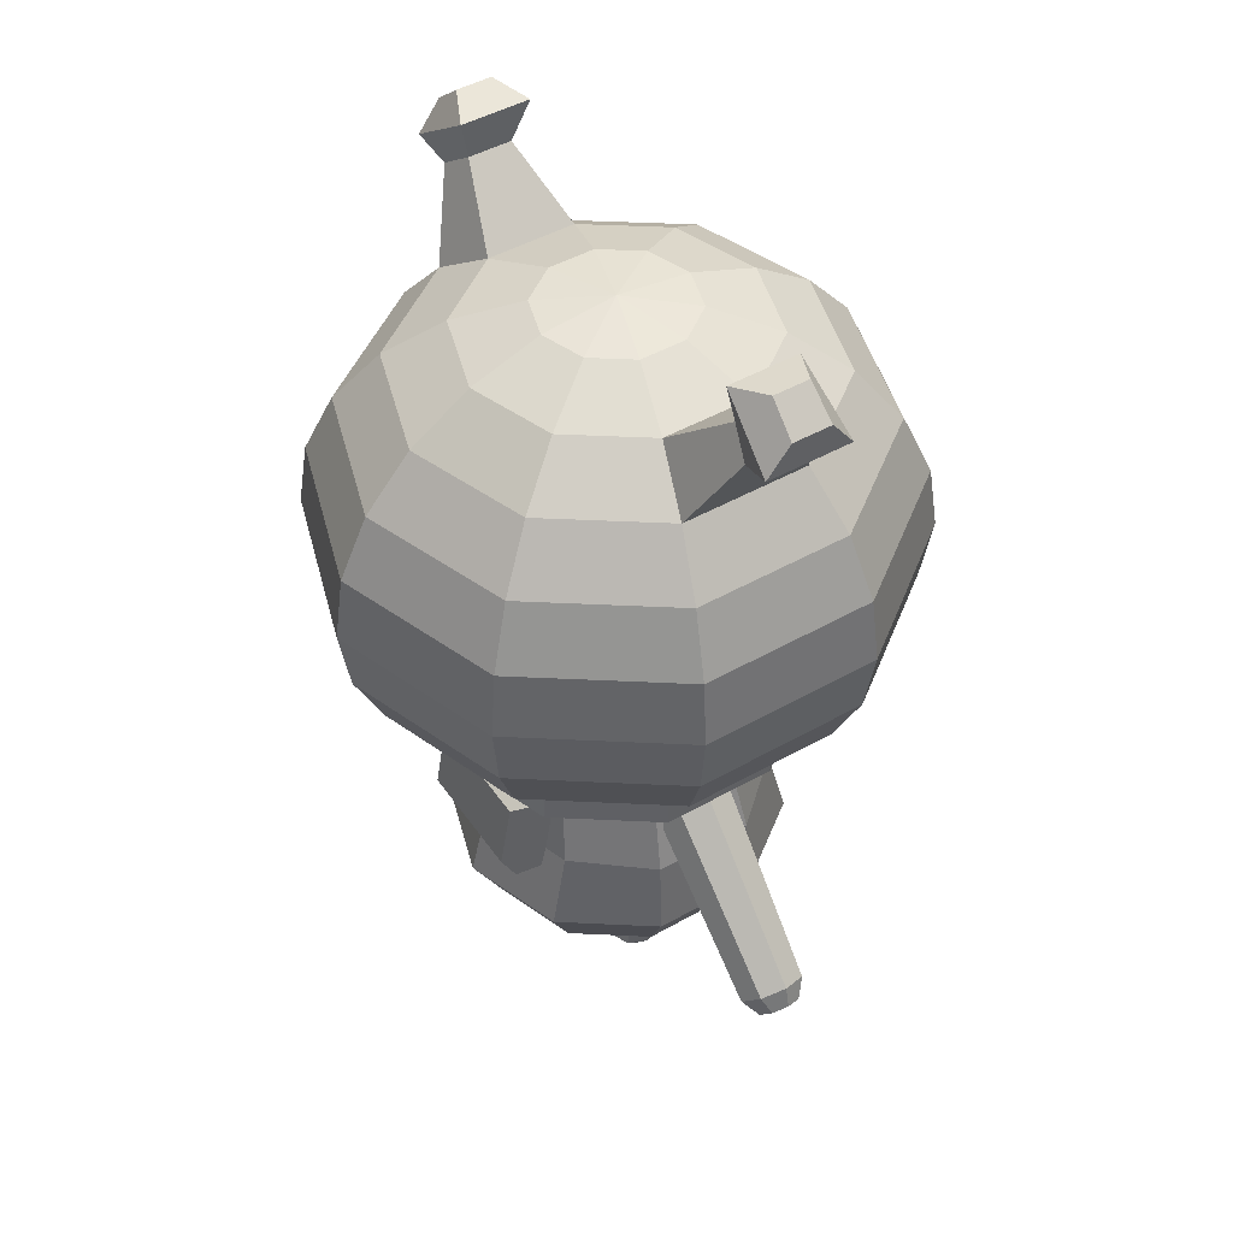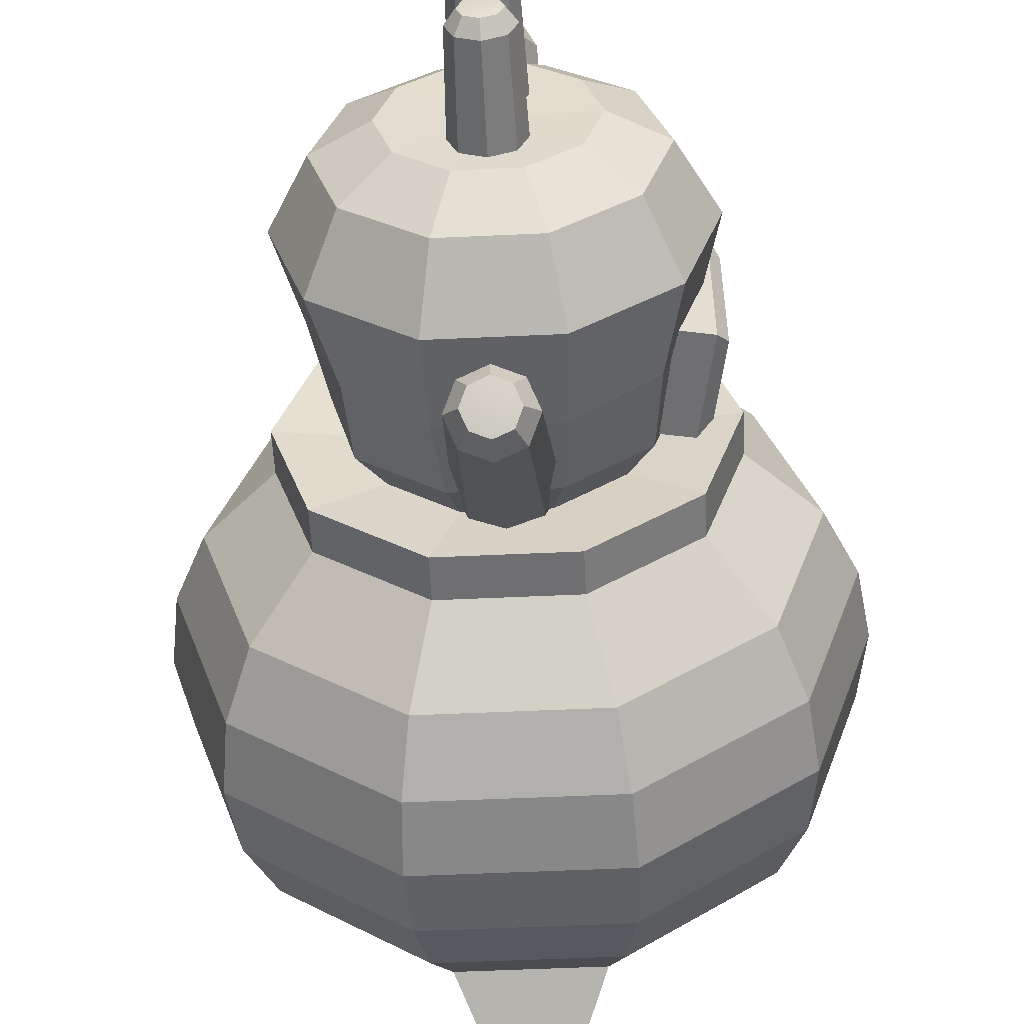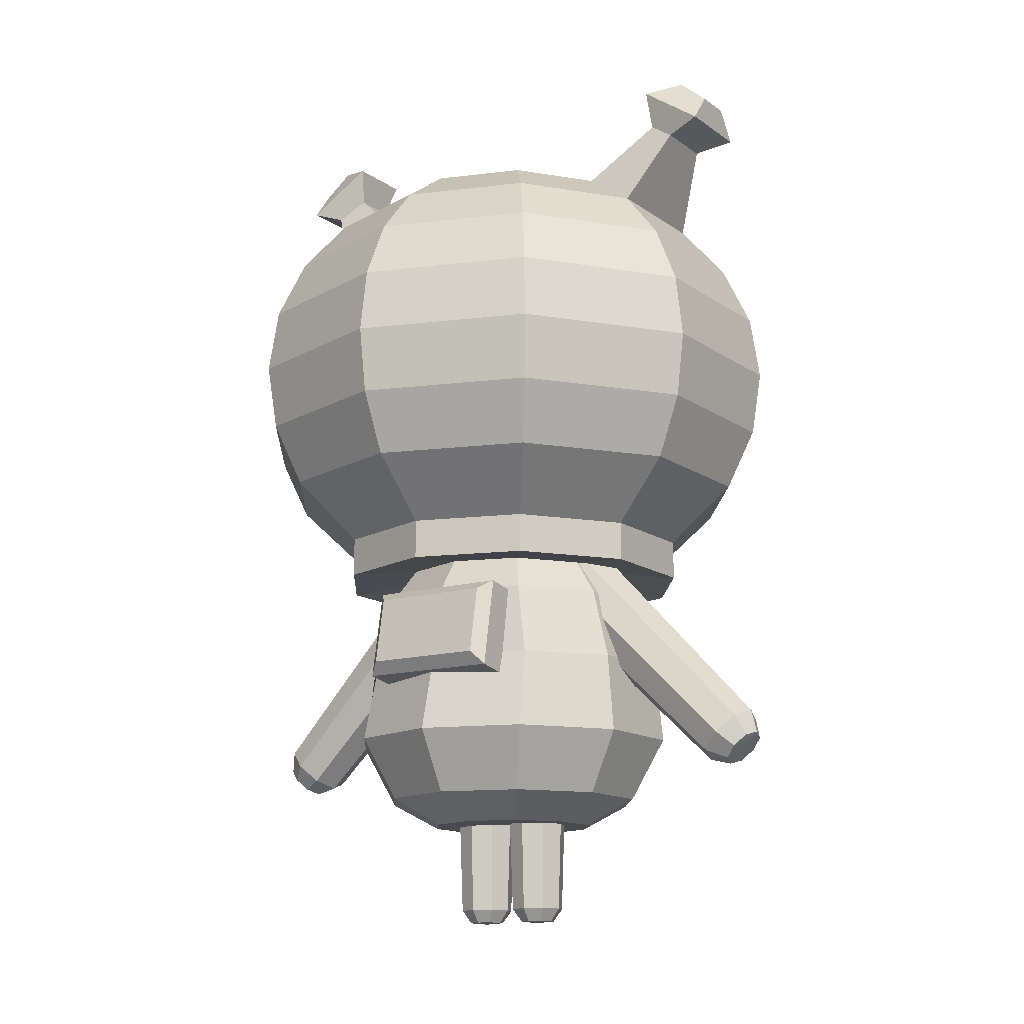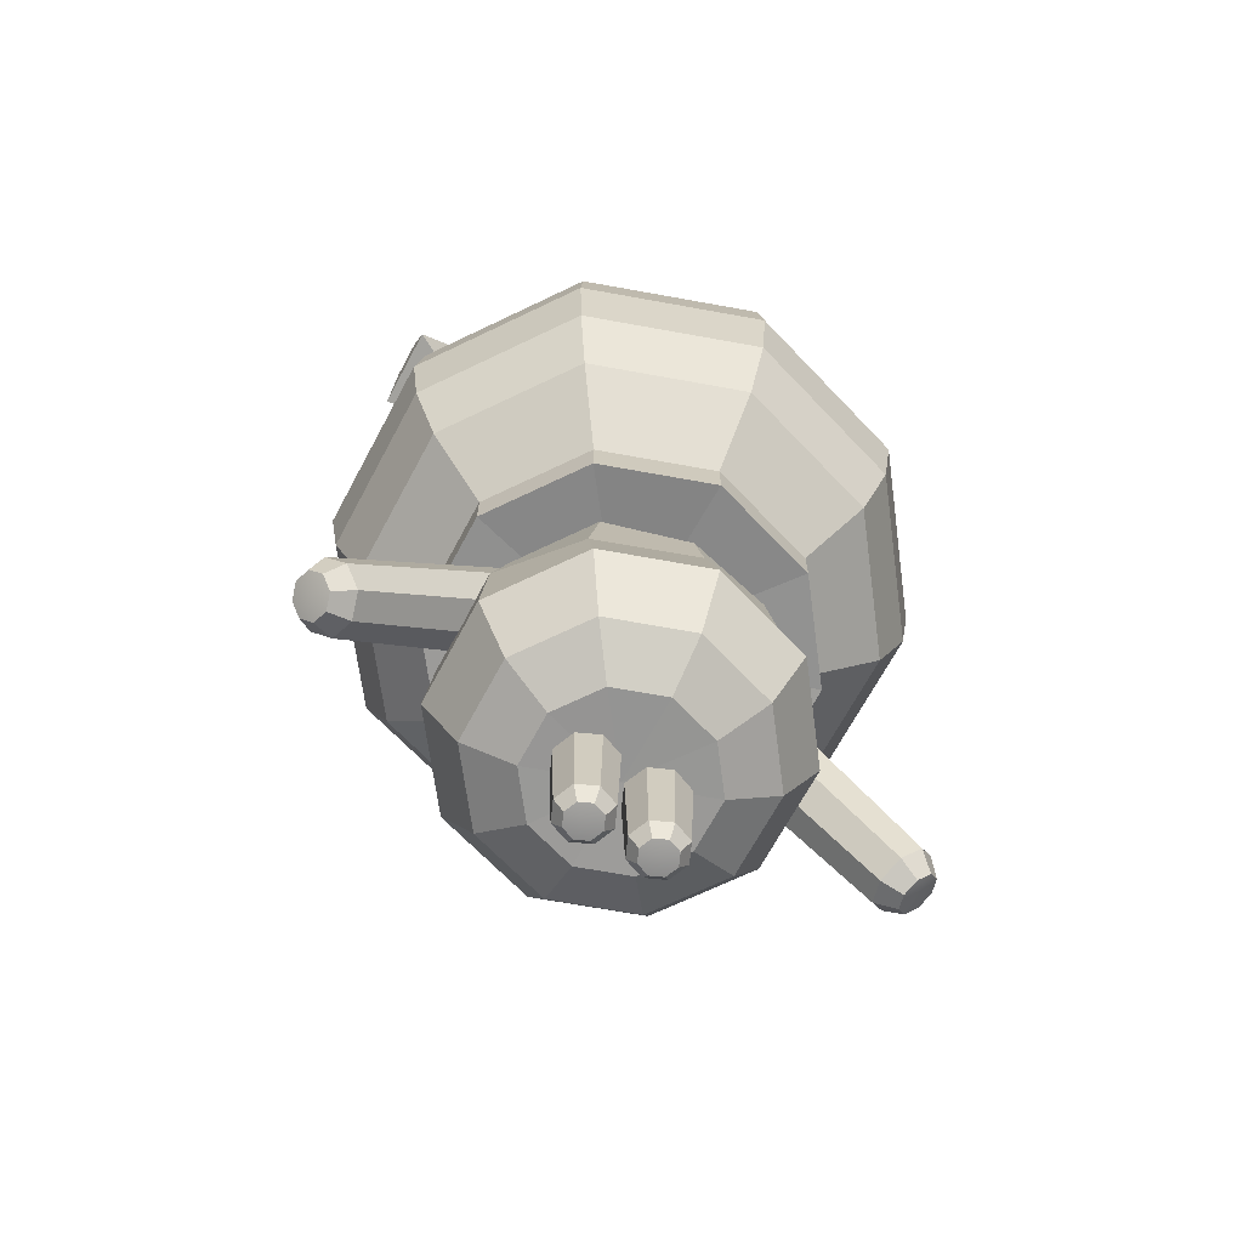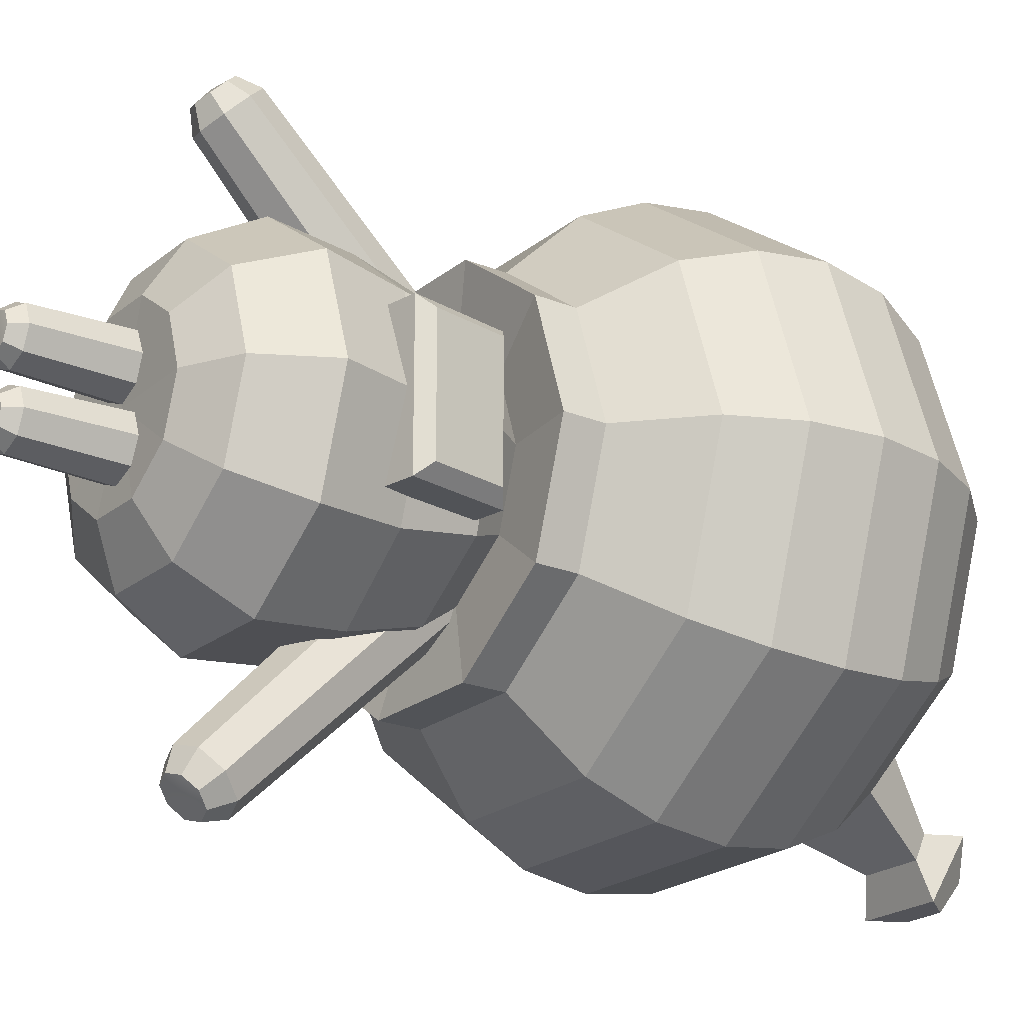
<metadata>
{"format":"obj","ext":"obj","renderer":"f3d","projection":"perspective","resolution":1024,"background":"white","views":[{"elev":46.6,"azim":147.1,"up":"+Y"},{"elev":-54.7,"azim":2.8,"up":"+Z"},{"elev":-13.7,"azim":123.4,"up":"+Y"},{"elev":-68.5,"azim":-118.3,"up":"+Y"},{"elev":-21.8,"azim":54.2,"up":"+Z"}]}
</metadata>
<code>
g default
v 0.07312 1.215 -0.8804
v 0 1.237 -0.9018
v -0.07312 1.215 -0.8804
v -0.1034 1.163 -0.8287
v -0.07312 1.112 -0.777
v 0 1.09 -0.7555
v 0.07312 1.112 -0.777
v 0.1034 1.163 -0.8287
v 0.09083 1.845 -0.276
v 0 1.871 -0.3026
v -0.09083 1.845 -0.276
v -0.1284 1.78 -0.2118
v -0.09083 1.716 -0.1475
v 0 1.69 -0.1209
v 0.09083 1.716 -0.1475
v 0.1284 1.78 -0.2118
v 0 1.78 -0.2118
v 0.04739 1.154 -0.9053
v 0 1.168 -0.9191
v 0 1.115 -0.877
v -0.04739 1.154 -0.9053
v -0.06702 1.12 -0.8717
v -0.04739 1.087 -0.8382
v 0 1.073 -0.8244
v 0.04739 1.087 -0.8382
v 0.06702 1.12 -0.8717
g pCylinder1 group1
f 1 2 10 9
f 2 3 11 10
f 3 4 12 11
f 4 5 13 12
f 5 6 14 13
f 6 7 15 14
f 7 8 16 15
f 8 1 9 16
f 19 18 20
f 21 19 20
f 22 21 20
f 23 22 20
f 24 23 20
f 25 24 20
f 26 25 20
f 18 26 20
f 9 10 17
f 10 11 17
f 11 12 17
f 12 13 17
f 13 14 17
f 14 15 17
f 15 16 17
f 16 9 17
f 2 1 18 19
f 3 2 19 21
f 4 3 21 22
f 5 4 22 23
f 6 5 23 24
f 7 6 24 25
f 8 7 25 26
f 1 8 26 18
g default
v 0.07312 1.112 0.7774
v 0 1.09 0.7559
v -0.07312 1.112 0.7774
v -0.1034 1.163 0.8291
v -0.07312 1.215 0.8808
v 0 1.237 0.9022
v 0.07312 1.215 0.8808
v 0.1034 1.163 0.8291
v 0.09083 1.716 0.1479
v 0 1.69 0.1213
v -0.09083 1.716 0.1479
v -0.1284 1.78 0.2122
v -0.09083 1.845 0.2764
v 0 1.871 0.303
v 0.09083 1.845 0.2764
v 0.1284 1.78 0.2122
v 0 1.78 0.2122
v 0.04739 1.087 0.8386
v 0 1.073 0.8247
v 0 1.115 0.8773
v -0.04739 1.087 0.8386
v -0.06702 1.12 0.8721
v -0.04739 1.154 0.9056
v 0 1.168 0.9195
v 0.04739 1.154 0.9056
v 0.06702 1.12 0.8721
g group1 pCylinder5
f 27 28 36 35
f 28 29 37 36
f 29 30 38 37
f 30 31 39 38
f 31 32 40 39
f 32 33 41 40
f 33 34 42 41
f 34 27 35 42
f 45 44 46
f 47 45 46
f 48 47 46
f 49 48 46
f 50 49 46
f 51 50 46
f 52 51 46
f 44 52 46
f 35 36 43
f 36 37 43
f 37 38 43
f 38 39 43
f 39 40 43
f 40 41 43
f 41 42 43
f 42 35 43
f 28 27 44 45
f 29 28 45 47
f 30 29 47 48
f 31 30 48 49
f 32 31 49 50
f 33 32 50 51
f 34 33 51 52
f 27 34 52 44
g default
v 0.09369 1.306 0.2202
v 0.04392 1.584 0.2202
v 0.04392 1.584 -0.2202
v 0.09369 1.306 -0.2202
v 0.521 1.419 0.1851
v 0.4926 1.378 0.2202
v 0.4428 1.655 0.2202
v 0.4837 1.627 0.1851
v 0.4428 1.655 -0.2202
v 0.4837 1.627 -0.1851
v 0.4926 1.378 -0.2202
v 0.521 1.419 -0.1851
g pCube1
f 56 53 54 55
f 57 58 63 64
f 58 57 60 59
f 59 60 62 61
f 61 62 64 63
f 53 58 59 54
f 54 59 61 55
f 55 61 63 56
f 56 63 58 53
f 57 64 62 60
g default
v 0.4562 1.855 -0.3315
v 0.1743 1.855 -0.5363
v -0.1743 1.855 -0.5363
v -0.4562 1.855 -0.3315
v -0.5639 1.855 0
v -0.4562 1.855 0.3315
v -0.1743 1.855 0.5363
v 0.1743 1.855 0.5363
v 0.4562 1.855 0.3315
v 0.5639 1.855 -0
v 0.6129 2.038 -0.4453
v 0.2341 2.038 -0.7205
v -0.2341 2.038 -0.7205
v -0.6129 2.038 -0.4453
v -0.7576 2.038 0
v -0.6129 2.038 0.4453
v -0.2341 2.038 0.7205
v 0.2341 2.038 0.7205
v 0.6129 2.038 0.4453
v 0.7576 2.038 0
v 0.6836 2.222 -0.4966
v 0.2611 2.222 -0.8036
v -0.2611 2.222 -0.8036
v -0.6836 2.222 -0.4966
v -0.8449 2.222 0
v -0.6836 2.222 0.4966
v -0.2611 2.222 0.8036
v 0.2611 2.222 0.8036
v 0.6836 2.222 0.4966
v 0.8449 2.222 0
v 0.7077 2.42 -0.5142
v 0.2703 2.42 -0.8319
v -0.2703 2.42 -0.8319
v -0.7077 2.42 -0.5142
v -0.8748 2.42 0
v -0.7077 2.42 0.5142
v -0.2703 2.42 0.8319
v 0.2703 2.42 0.8319
v 0.7077 2.42 0.5142
v 0.8748 2.42 0
v 0.6836 2.618 -0.4966
v 0.2611 2.618 -0.8036
v -0.2611 2.618 -0.8036
v -0.6836 2.618 -0.4966
v -0.8449 2.618 0
v -0.6836 2.618 0.4966
v -0.2611 2.618 0.8036
v 0.2611 2.618 0.8036
v 0.6836 2.618 0.4966
v 0.8449 2.618 0
v 0.6129 2.802 -0.4453
v 0.2341 2.802 -0.7205
v -0.2341 2.802 -0.7205
v -0.6129 2.802 -0.4453
v -0.7576 2.802 0
v -0.6129 2.802 0.4453
v -0.2341 2.802 0.7205
v 0.2341 2.802 0.7205
v 0.6129 2.802 0.4453
v 0.7576 2.802 0
v 0.5004 2.961 -0.3636
v 0.1911 2.961 -0.5883
v -0.1911 2.961 -0.5883
v -0.5004 2.961 -0.3636
v -0.6185 2.961 0
v -0.5004 2.961 0.3636
v -0.1911 2.961 0.5883
v 0.1911 2.961 0.5883
v 0.5004 2.961 0.3636
v 0.6185 2.961 0
v 0.3538 3.082 -0.2571
v 0.1352 3.082 -0.416
v -0.1352 3.082 -0.416
v -0.3538 3.082 -0.2571
v -0.4374 3.082 0
v -0.3538 3.082 0.2571
v -0.1352 3.082 0.416
v 0.1352 3.082 0.416
v 0.3538 3.082 0.2571
v 0.4374 3.082 0
v 0.1832 3.159 -0.1331
v 0.06996 3.159 -0.2153
v -0.06996 3.159 -0.2153
v -0.1832 3.159 -0.1331
v -0.2264 3.159 0
v -0.1832 3.159 0.1331
v -0.06996 3.159 0.2153
v 0.06996 3.159 0.2153
v 0.1832 3.159 0.1331
v 0.2264 3.159 0
v 0 3.185 0
v 0.1743 1.735 -0.5363
v 0.4562 1.735 -0.3315
v -0.1743 1.735 -0.5363
v -0.4562 1.735 -0.3315
v -0.5639 1.735 0
v -0.4562 1.735 0.3315
v -0.1743 1.735 0.5363
v 0.1743 1.735 0.5363
v 0.4562 1.735 0.3315
v 0.5639 1.735 -0
v 0.1067 1.761 -0.3284
v 0.2794 1.761 -0.203
v -0.1067 1.761 -0.3284
v -0.2794 1.761 -0.203
v -0.3453 1.761 0
v -0.2794 1.761 0.203
v -0.1067 1.761 0.3284
v 0.1067 1.761 0.3284
v 0.2794 1.761 0.203
v 0.3453 1.761 -0
v 0.1319 1.652 -0.4059
v 0.3453 1.652 -0.2508
v -0.1319 1.652 -0.4059
v -0.3453 1.652 -0.2508
v -0.4108 1.652 0
v -0.3453 1.652 0.2508
v -0.1319 1.652 0.4059
v 0.1319 1.652 0.4059
v 0.3453 1.652 0.2508
v 0.421 1.652 -0
v 0.1526 1.432 -0.4697
v 0.3672 1.432 -0.2903
v -0.1526 1.432 -0.4697
v -0.3581 1.432 -0.2903
v -0.4536 1.432 0
v -0.3581 1.432 0.2903
v -0.1526 1.432 0.4697
v 0.1526 1.432 0.4697
v 0.3672 1.432 0.2903
v 0.4584 1.432 -0
v 0.1603 1.189 -0.4934
v 0.4197 1.189 -0.3049
v -0.1603 1.189 -0.4934
v -0.4197 1.189 -0.3049
v -0.5188 1.189 0
v -0.4197 1.189 0.3049
v -0.1603 1.189 0.4934
v 0.1603 1.189 0.4934
v 0.4197 1.189 0.3049
v 0.5188 1.189 -0
v 0.1274 0.9976 -0.392
v 0.3335 0.9976 -0.2423
v -0.1274 0.9976 -0.392
v -0.3335 0.9976 -0.2423
v -0.4122 0.9976 0
v -0.3335 0.9976 0.2423
v -0.1274 0.9976 0.392
v 0.1274 0.9976 0.392
v 0.3335 0.9976 0.2423
v 0.4122 0.9976 -0
v -0 0.9224 -0
v 0.08022 0.916 -0.2469
v 0.21 0.916 -0.1526
v -0.08022 0.916 -0.2469
v -0.21 0.916 -0.1526
v -0.2596 0.916 0
v -0.21 0.916 0.1526
v -0.08022 0.916 0.2469
v 0.08022 0.916 0.2469
v 0.21 0.916 0.1526
v 0.2596 0.916 -0
v 0.09388 3.197 -0.7028
v -0.09388 3.197 -0.7028
v -0.06638 3.257 -0.6181
v 0.06638 3.257 -0.6181
v -0.09388 3.197 0.7028
v 0.09388 3.197 0.7028
v 0.06638 3.257 0.6181
v -0.06638 3.257 0.6181
v 0.1104 3.233 -0.8074
v -0.1445 3.233 -0.8074
v -0.1237 3.373 -0.6091
v 0.08964 3.373 -0.6091
v -0.1445 3.233 0.8074
v 0.1104 3.233 0.8074
v 0.08964 3.373 0.6091
v -0.1237 3.373 0.6091
v 0.0417 3.322 -0.8095
v -0.07578 3.322 -0.8095
v -0.07114 3.399 -0.7192
v 0.03706 3.399 -0.7192
v -0.07578 3.322 0.8095
v 0.0417 3.322 0.8095
v 0.03706 3.399 0.7192
v -0.07114 3.399 0.7192
g group1 pSphere1
f 216 217 218
f 216 219 217
f 216 220 219
f 216 221 220
f 216 222 221
f 216 223 222
f 216 224 223
f 216 225 224
f 216 226 225
f 216 218 226
f 65 66 76 75
f 66 67 77 76
f 67 68 78 77
f 68 69 79 78
f 69 70 80 79
f 70 71 81 80
f 71 72 82 81
f 72 73 83 82
f 73 74 84 83
f 74 65 75 84
f 75 76 86 85
f 76 77 87 86
f 77 78 88 87
f 78 79 89 88
f 79 80 90 89
f 80 81 91 90
f 81 82 92 91
f 82 83 93 92
f 83 84 94 93
f 84 75 85 94
f 85 86 96 95
f 86 87 97 96
f 87 88 98 97
f 88 89 99 98
f 89 90 100 99
f 90 91 101 100
f 91 92 102 101
f 92 93 103 102
f 93 94 104 103
f 94 85 95 104
f 95 96 106 105
f 96 97 107 106
f 97 98 108 107
f 98 99 109 108
f 99 100 110 109
f 100 101 111 110
f 101 102 112 111
f 102 103 113 112
f 103 104 114 113
f 104 95 105 114
f 105 106 116 115
f 106 107 117 116
f 107 108 118 117
f 108 109 119 118
f 109 110 120 119
f 110 111 121 120
f 111 112 122 121
f 112 113 123 122
f 113 114 124 123
f 114 105 115 124
f 115 116 126 125
f 116 117 127 126
f 117 118 128 127
f 118 119 129 128
f 119 120 130 129
f 120 121 131 130
f 121 122 132 131
f 122 123 133 132
f 123 124 134 133
f 124 115 125 134
f 125 126 136 135
f 243 244 245 246
f 127 128 138 137
f 128 129 139 138
f 129 130 140 139
f 130 131 141 140
f 247 248 249 250
f 132 133 143 142
f 133 134 144 143
f 134 125 135 144
f 135 136 146 145
f 136 137 147 146
f 137 138 148 147
f 138 139 149 148
f 139 140 150 149
f 140 141 151 150
f 141 142 152 151
f 142 143 153 152
f 143 144 154 153
f 144 135 145 154
f 145 146 155
f 146 147 155
f 147 148 155
f 148 149 155
f 149 150 155
f 150 151 155
f 151 152 155
f 152 153 155
f 153 154 155
f 154 145 155
f 66 65 157 156
f 67 66 156 158
f 68 67 158 159
f 69 68 159 160
f 70 69 160 161
f 71 70 161 162
f 72 71 162 163
f 73 72 163 164
f 74 73 164 165
f 65 74 165 157
f 156 157 167 166
f 158 156 166 168
f 159 158 168 169
f 160 159 169 170
f 161 160 170 171
f 162 161 171 172
f 163 162 172 173
f 164 163 173 174
f 165 164 174 175
f 157 165 175 167
f 166 167 177 176
f 168 166 176 178
f 169 168 178 179
f 170 169 179 180
f 171 170 180 181
f 172 171 181 182
f 173 172 182 183
f 174 173 183 184
f 175 174 184 185
f 167 175 185 177
f 176 177 187 186
f 178 176 186 188
f 179 178 188 189
f 180 179 189 190
f 181 180 190 191
f 182 181 191 192
f 183 182 192 193
f 184 183 193 194
f 185 184 194 195
f 177 185 195 187
f 186 187 197 196
f 188 186 196 198
f 189 188 198 199
f 190 189 199 200
f 191 190 200 201
f 192 191 201 202
f 193 192 202 203
f 194 193 203 204
f 195 194 204 205
f 187 195 205 197
f 196 197 207 206
f 198 196 206 208
f 199 198 208 209
f 200 199 209 210
f 201 200 210 211
f 202 201 211 212
f 203 202 212 213
f 204 203 213 214
f 205 204 214 215
f 197 205 215 207
f 206 207 218 217
f 208 206 217 219
f 209 208 219 220
f 210 209 220 221
f 211 210 221 222
f 212 211 222 223
f 213 212 223 224
f 214 213 224 225
f 215 214 225 226
f 207 215 226 218
f 126 127 228 227
f 127 137 229 228
f 137 136 230 229
f 136 126 227 230
f 131 132 232 231
f 132 142 233 232
f 142 141 234 233
f 141 131 231 234
f 227 228 236 235
f 228 229 237 236
f 229 230 238 237
f 230 227 235 238
f 231 232 240 239
f 232 233 241 240
f 233 234 242 241
f 234 231 239 242
f 235 236 244 243
f 236 237 245 244
f 237 238 246 245
f 238 235 243 246
f 239 240 248 247
f 240 241 249 248
f 241 242 250 249
f 242 239 247 250
g default
v 0.05825 0.6433 0.04175
v 0 0.6433 0.01762
v -0.05825 0.6433 0.04175
v -0.08238 0.6433 0.1
v -0.05825 0.6433 0.1582
v 0 0.6433 0.1824
v 0.05825 0.6433 0.1582
v 0.08238 0.6433 0.1
v 0.07235 1.211 0.02765
v 0 1.211 -0.002317
v -0.07235 1.211 0.02765
v -0.1023 1.211 0.1
v -0.07235 1.211 0.1723
v 0 1.211 0.2023
v 0.07235 1.211 0.1723
v 0.1023 1.211 0.1
v 0 1.211 0.1
v 0.03775 0.6037 0.06225
v 0 0.6037 0.04661
v 0 0.5989 0.1
v -0.03775 0.6037 0.06225
v -0.05339 0.6037 0.1
v -0.03775 0.6037 0.1377
v 0 0.6037 0.1534
v 0.03775 0.6037 0.1377
v 0.05339 0.6037 0.1
g group1 pCylinder3
f 251 252 260 259
f 252 253 261 260
f 253 254 262 261
f 254 255 263 262
f 255 256 264 263
f 256 257 265 264
f 257 258 266 265
f 258 251 259 266
f 269 268 270
f 271 269 270
f 272 271 270
f 273 272 270
f 274 273 270
f 275 274 270
f 276 275 270
f 268 276 270
f 259 260 267
f 260 261 267
f 261 262 267
f 262 263 267
f 263 264 267
f 264 265 267
f 265 266 267
f 266 259 267
f 252 251 268 269
f 253 252 269 271
f 254 253 271 272
f 255 254 272 273
f 256 255 273 274
f 257 256 274 275
f 258 257 275 276
f 251 258 276 268
g default
v 0.05825 0.6433 -0.1582
v 0 0.6433 -0.1824
v -0.05825 0.6433 -0.1582
v -0.08238 0.6433 -0.1
v -0.05825 0.6433 -0.04175
v 0 0.6433 -0.01762
v 0.05825 0.6433 -0.04175
v 0.08238 0.6433 -0.1
v 0.07235 1.211 -0.1723
v 0 1.211 -0.2023
v -0.07235 1.211 -0.1723
v -0.1023 1.211 -0.1
v -0.07235 1.211 -0.02765
v 0 1.211 0.002317
v 0.07235 1.211 -0.02765
v 0.1023 1.211 -0.1
v 0 1.211 -0.1
v 0.03775 0.6037 -0.1377
v 0 0.6037 -0.1534
v 0 0.5989 -0.1
v -0.03775 0.6037 -0.1377
v -0.05339 0.6037 -0.1
v -0.03775 0.6037 -0.06225
v 0 0.6037 -0.04661
v 0.03775 0.6037 -0.06225
v 0.05339 0.6037 -0.1
g group1 pCylinder4
f 277 278 286 285
f 278 279 287 286
f 279 280 288 287
f 280 281 289 288
f 281 282 290 289
f 282 283 291 290
f 283 284 292 291
f 284 277 285 292
f 295 294 296
f 297 295 296
f 298 297 296
f 299 298 296
f 300 299 296
f 301 300 296
f 302 301 296
f 294 302 296
f 285 286 293
f 286 287 293
f 287 288 293
f 288 289 293
f 289 290 293
f 290 291 293
f 291 292 293
f 292 285 293
f 278 277 294 295
f 279 278 295 297
f 280 279 297 298
f 281 280 298 299
f 282 281 299 300
f 283 282 300 301
f 284 283 301 302
f 277 284 302 294

</code>
